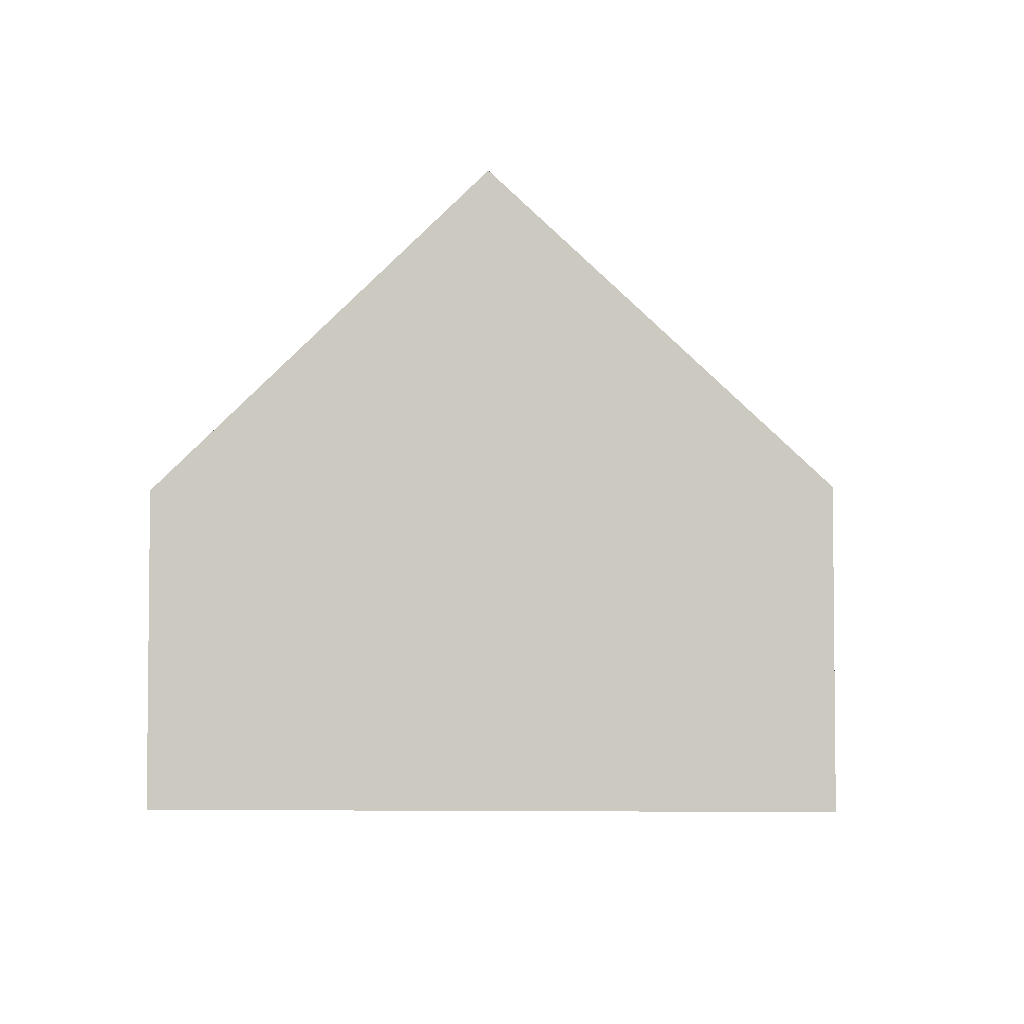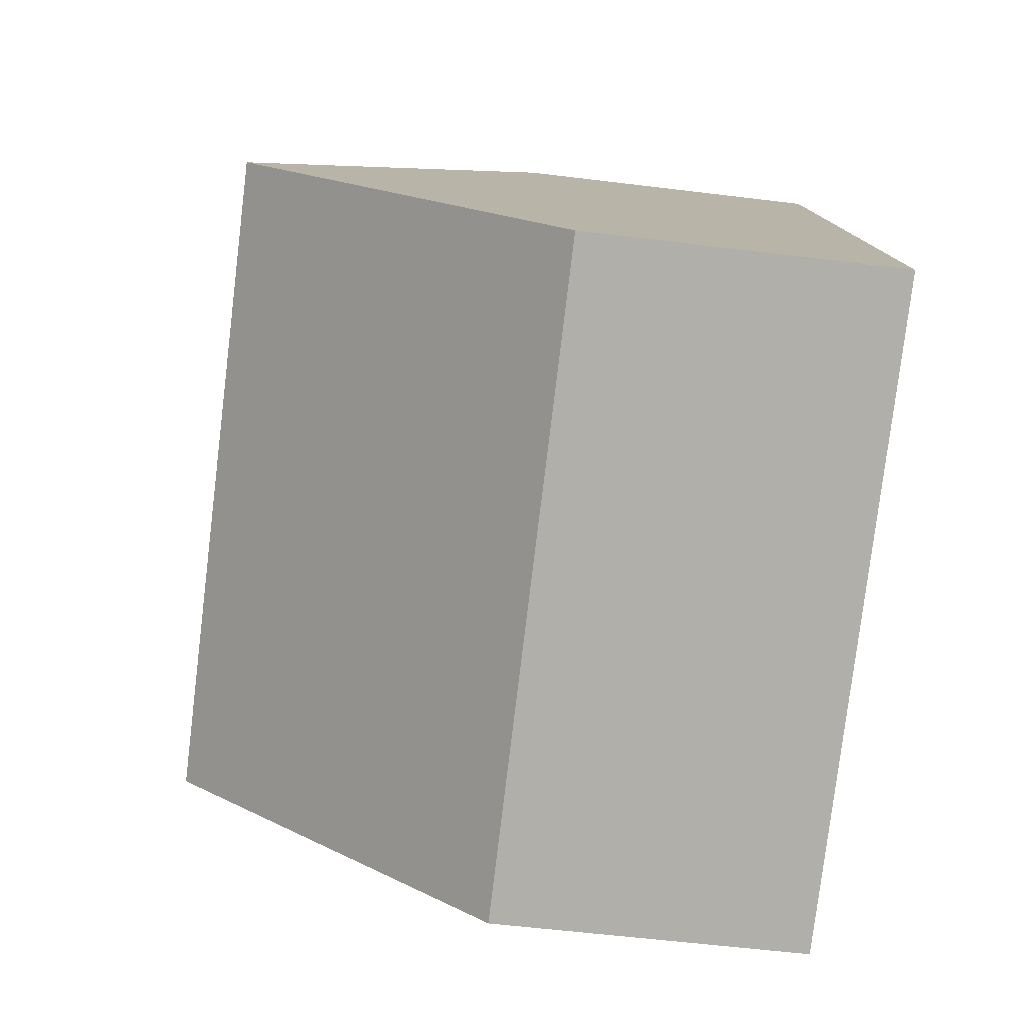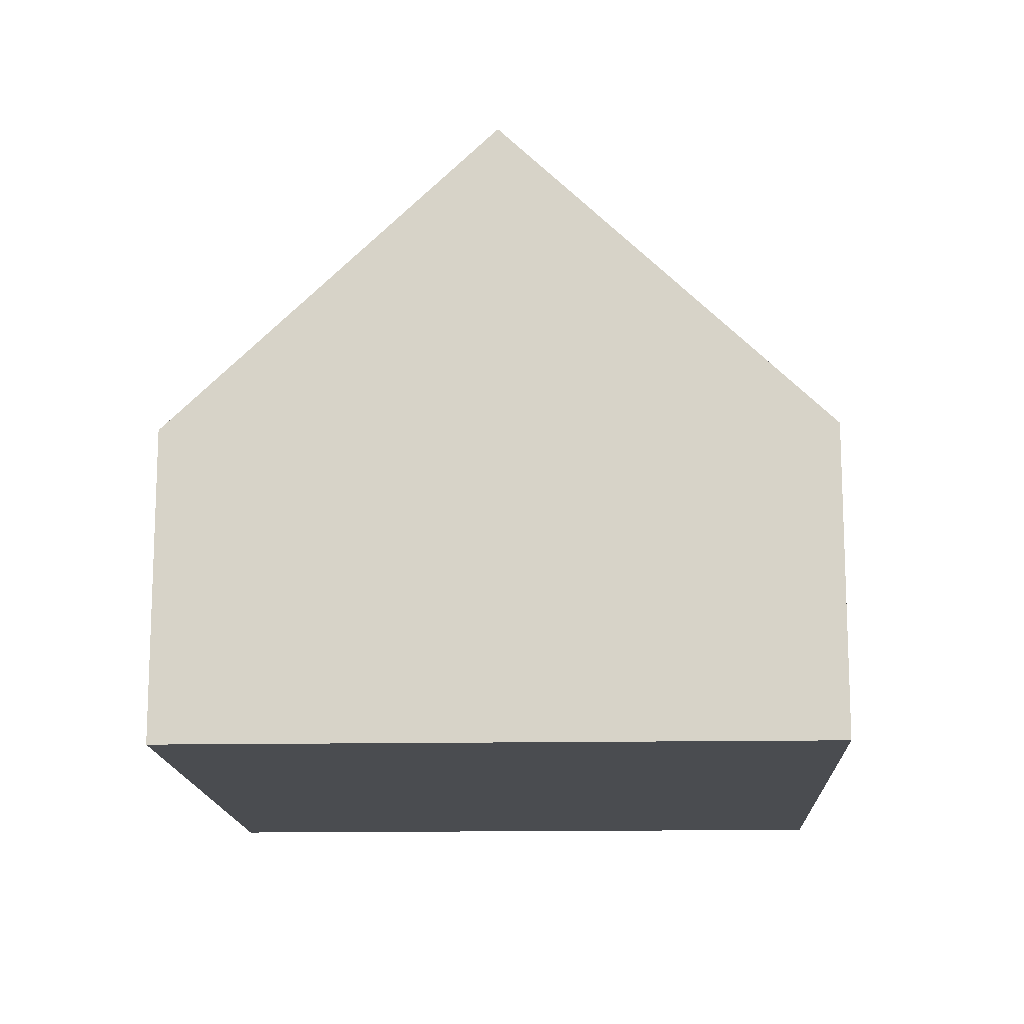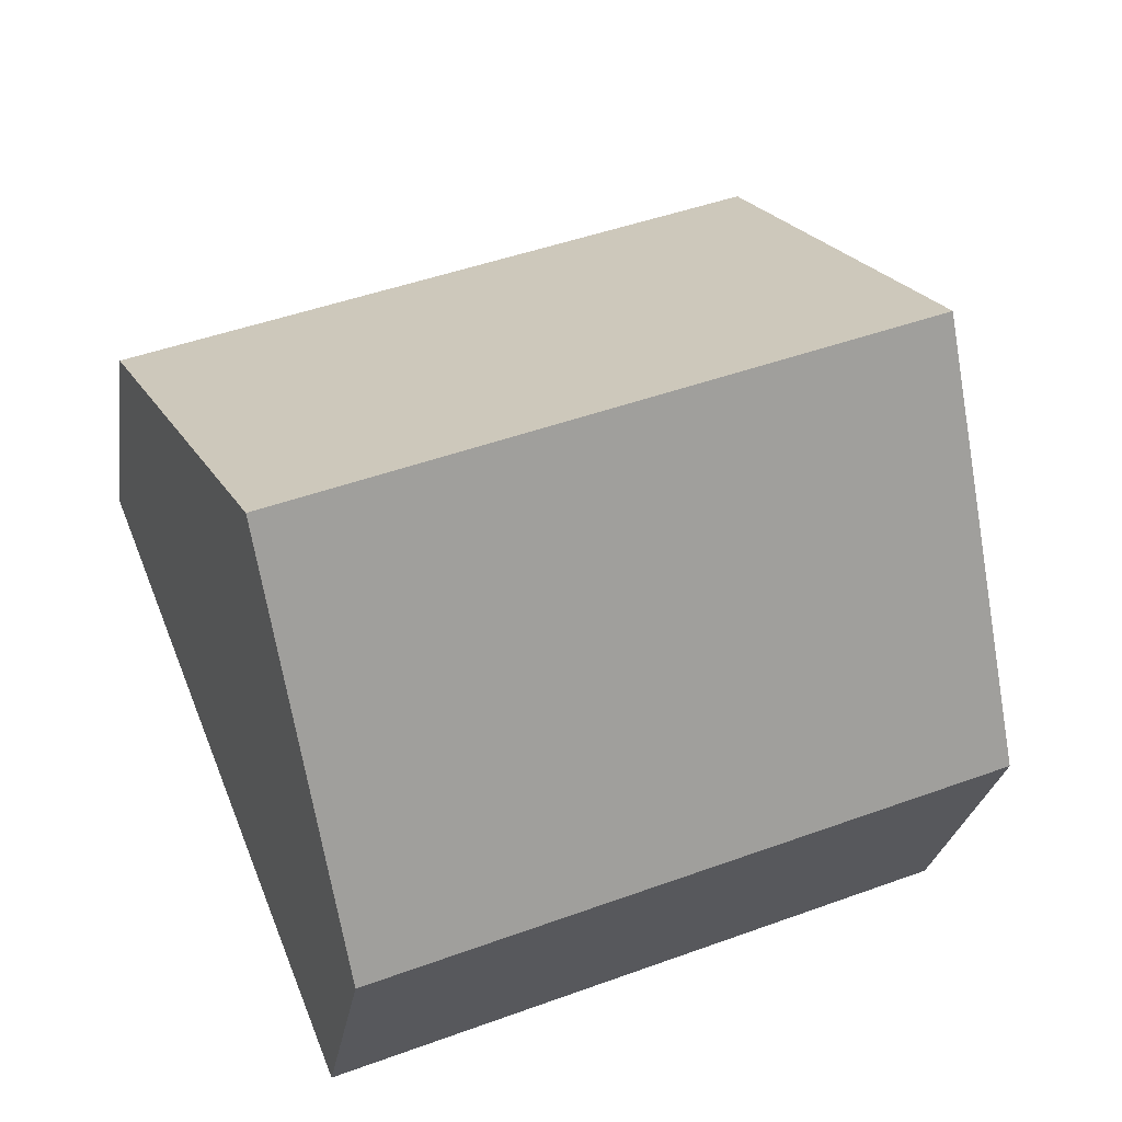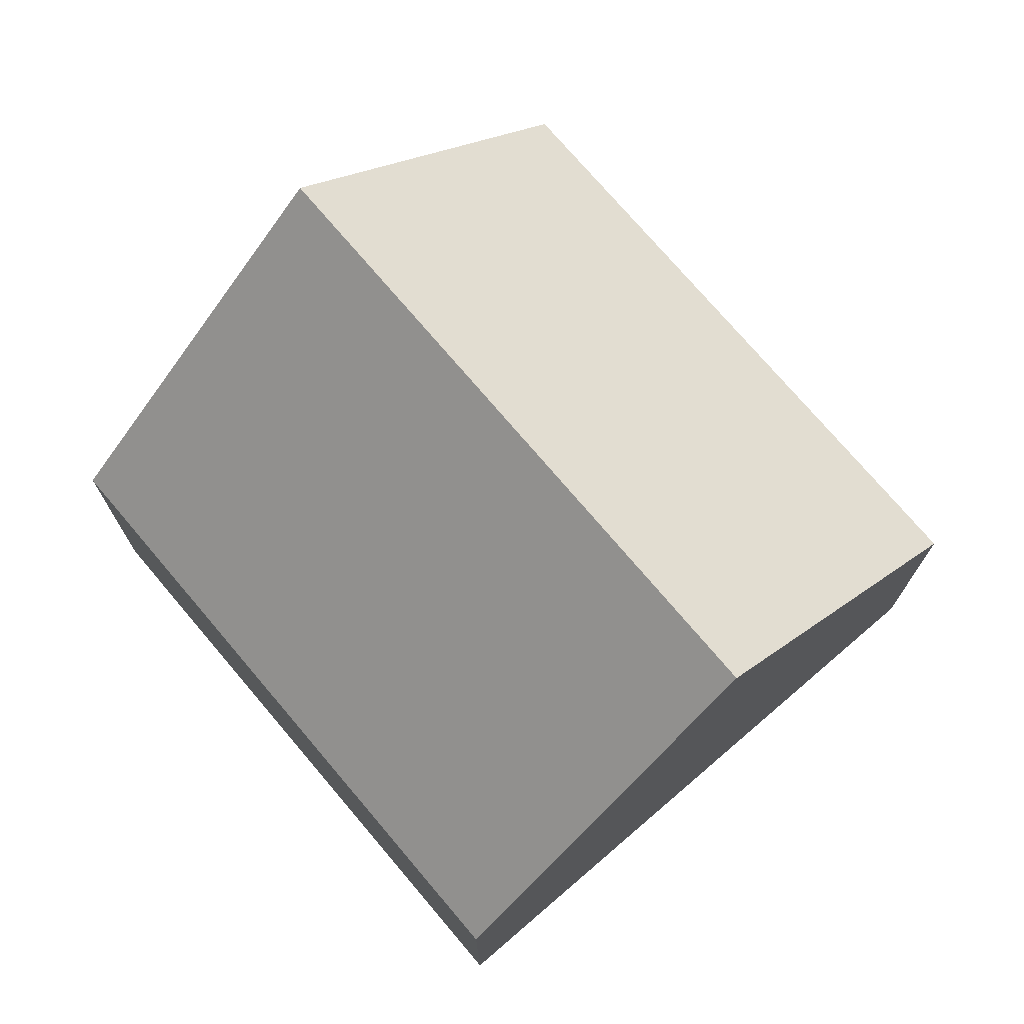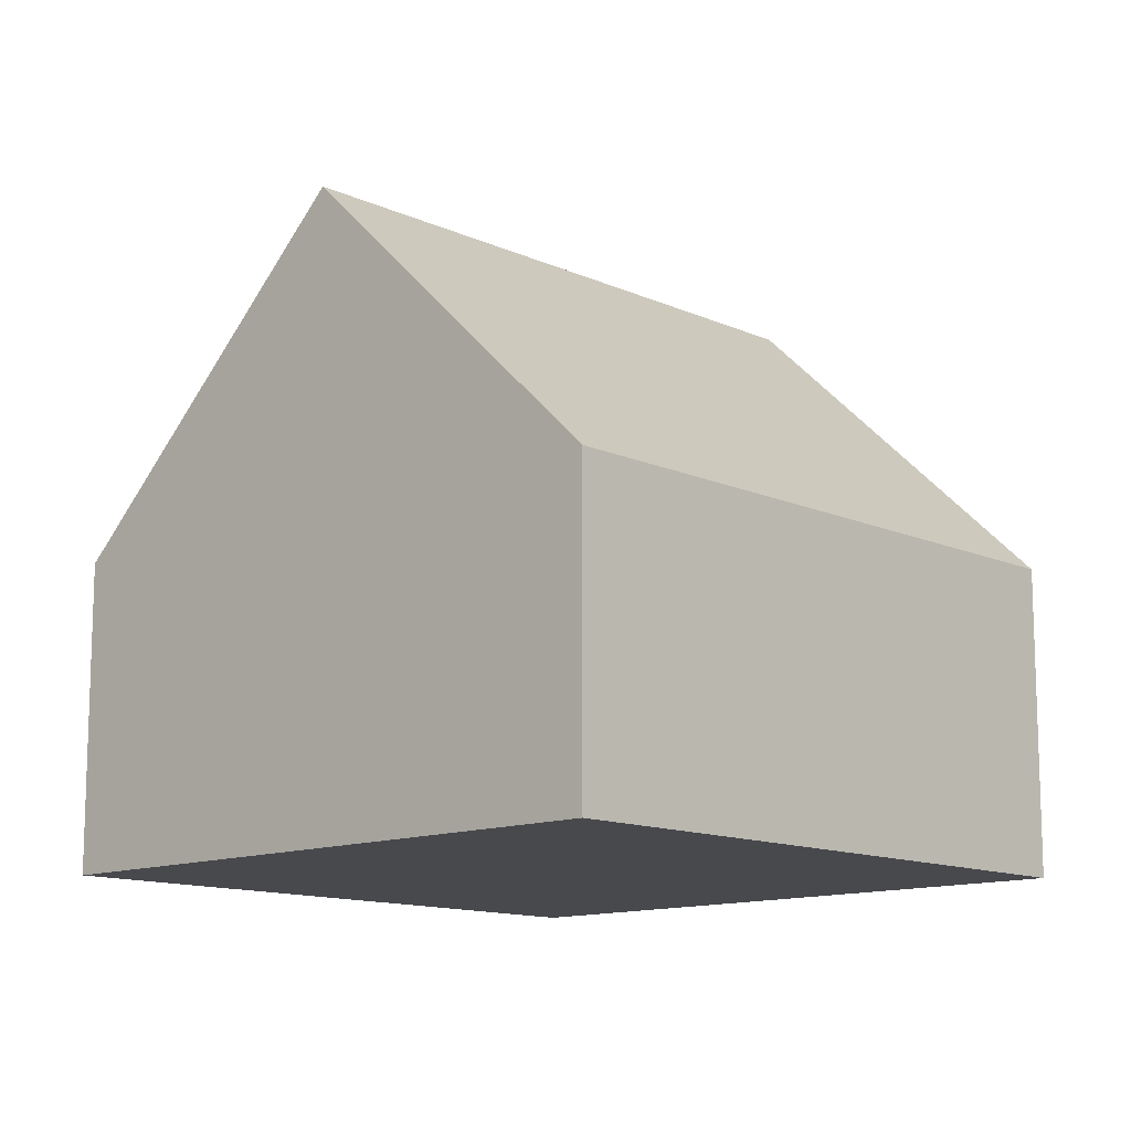
<metadata>
{"format":"obj","ext":"obj","renderer":"f3d","projection":"perspective","resolution":1024,"background":"white","views":[{"elev":-4.1,"azim":-64.4,"up":"+Y"},{"elev":-56.2,"azim":-97.4,"up":"+Z"},{"elev":-14.8,"azim":114.1,"up":"+Y"},{"elev":-25.2,"azim":171.8,"up":"+Z"},{"elev":74.3,"azim":71.3,"up":"+Y"},{"elev":-12.5,"azim":-24.9,"up":"+Y"}]}
</metadata>
<code>
v  7.51 6.332 0.65
v  2.51 3.154 6.26
v  8.77 3.154 3.78
v  1.255 6.332 3.129
v  6.25 3.153 -2.48
v  0 3.156 1.932e-16
v  0 0 0
v  1.255 -1.916e-16 3.129
v  2.51 -3.833e-16 6.26
v  8.77 -2.315e-16 3.78
v  7.51 -3.98e-17 0.65
v  6.25 1.519e-16 -2.48
g defaultobject
f 1 2 3
f 2 1 4
f 5 4 1
f 4 5 6
f 7 4 6
f 4 7 2
f 2 7 8
f 2 8 9
f 9 3 2
f 3 9 10
f 10 1 3
f 1 10 5
f 5 10 11
f 5 11 12
f 5 7 6
f 7 5 12
f 8 10 9
f 10 8 7
f 10 7 11
f 11 7 12

</code>
